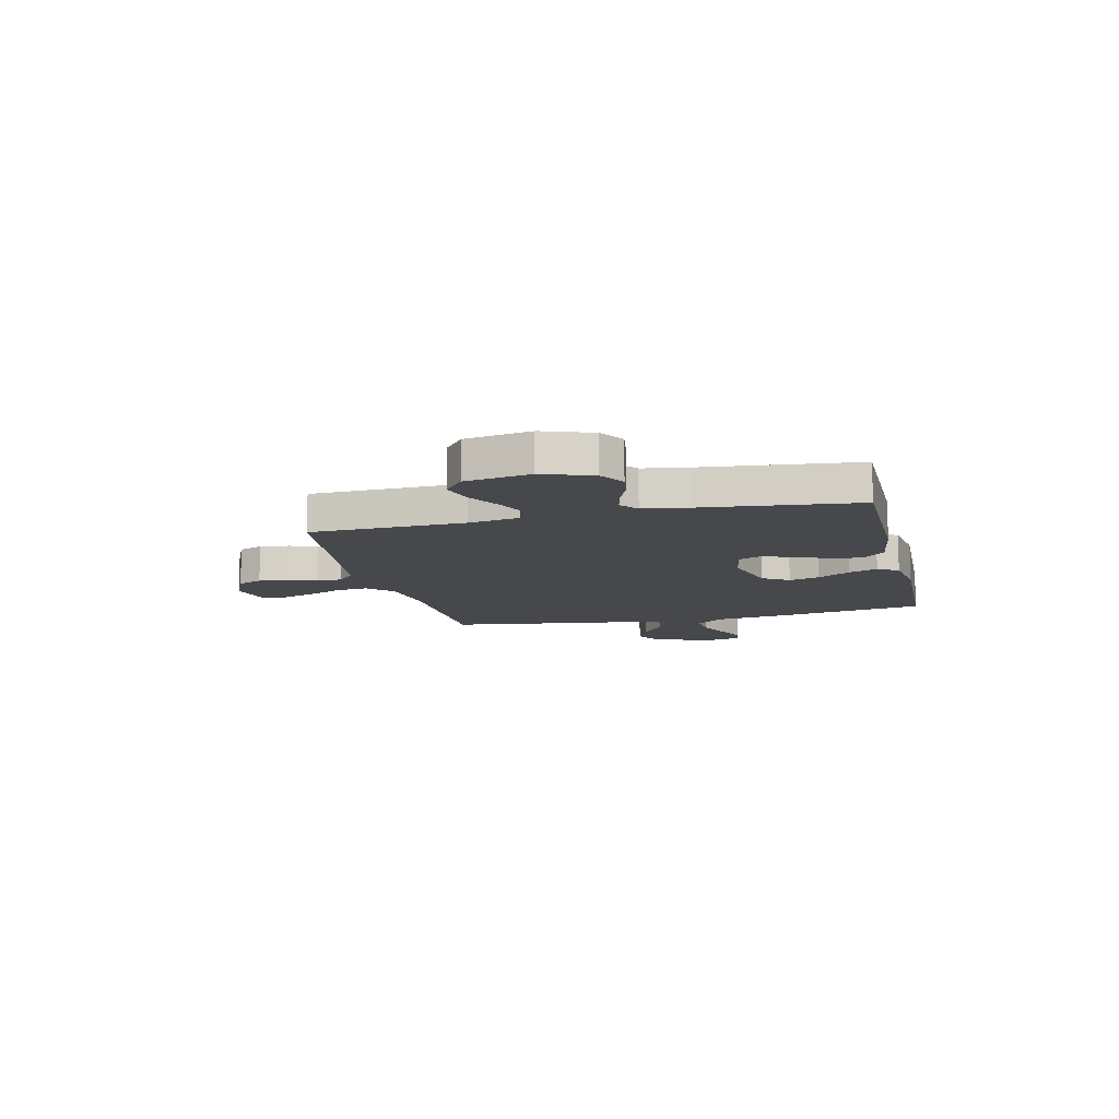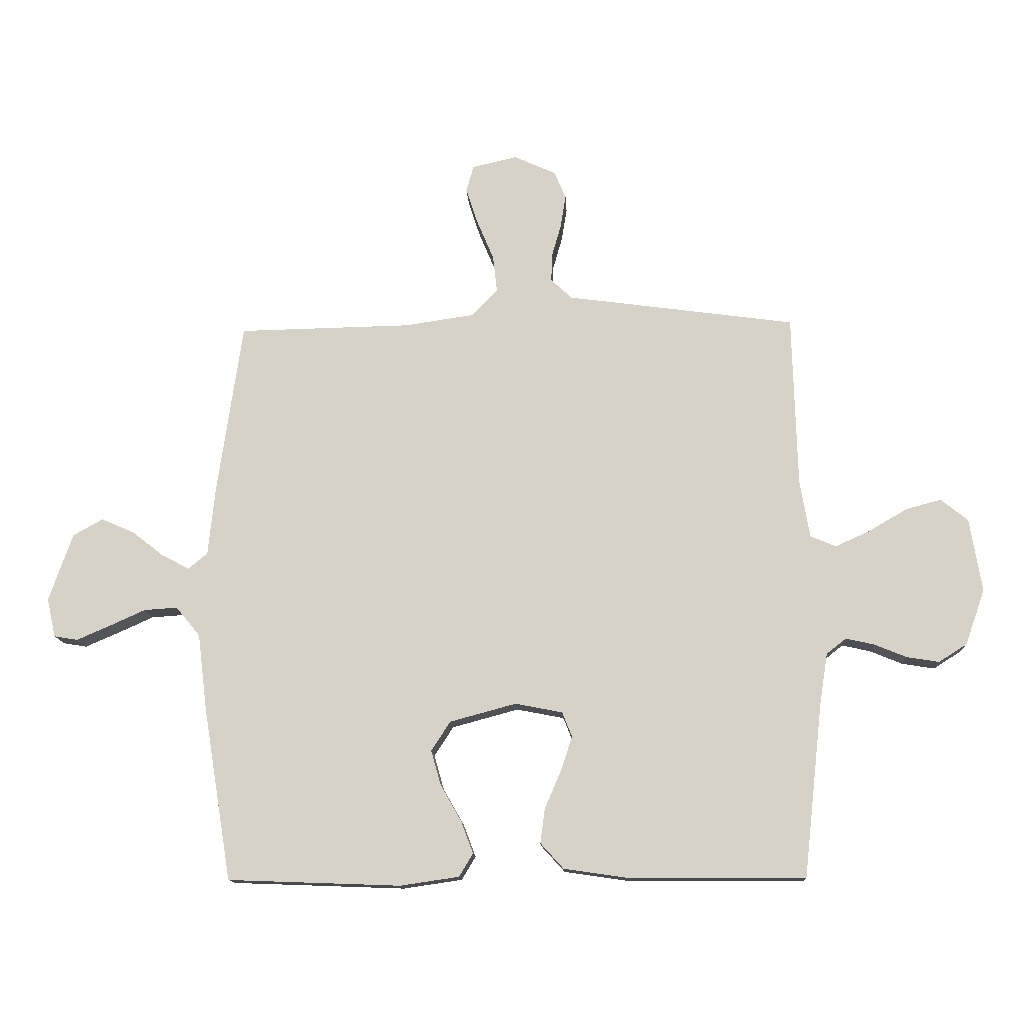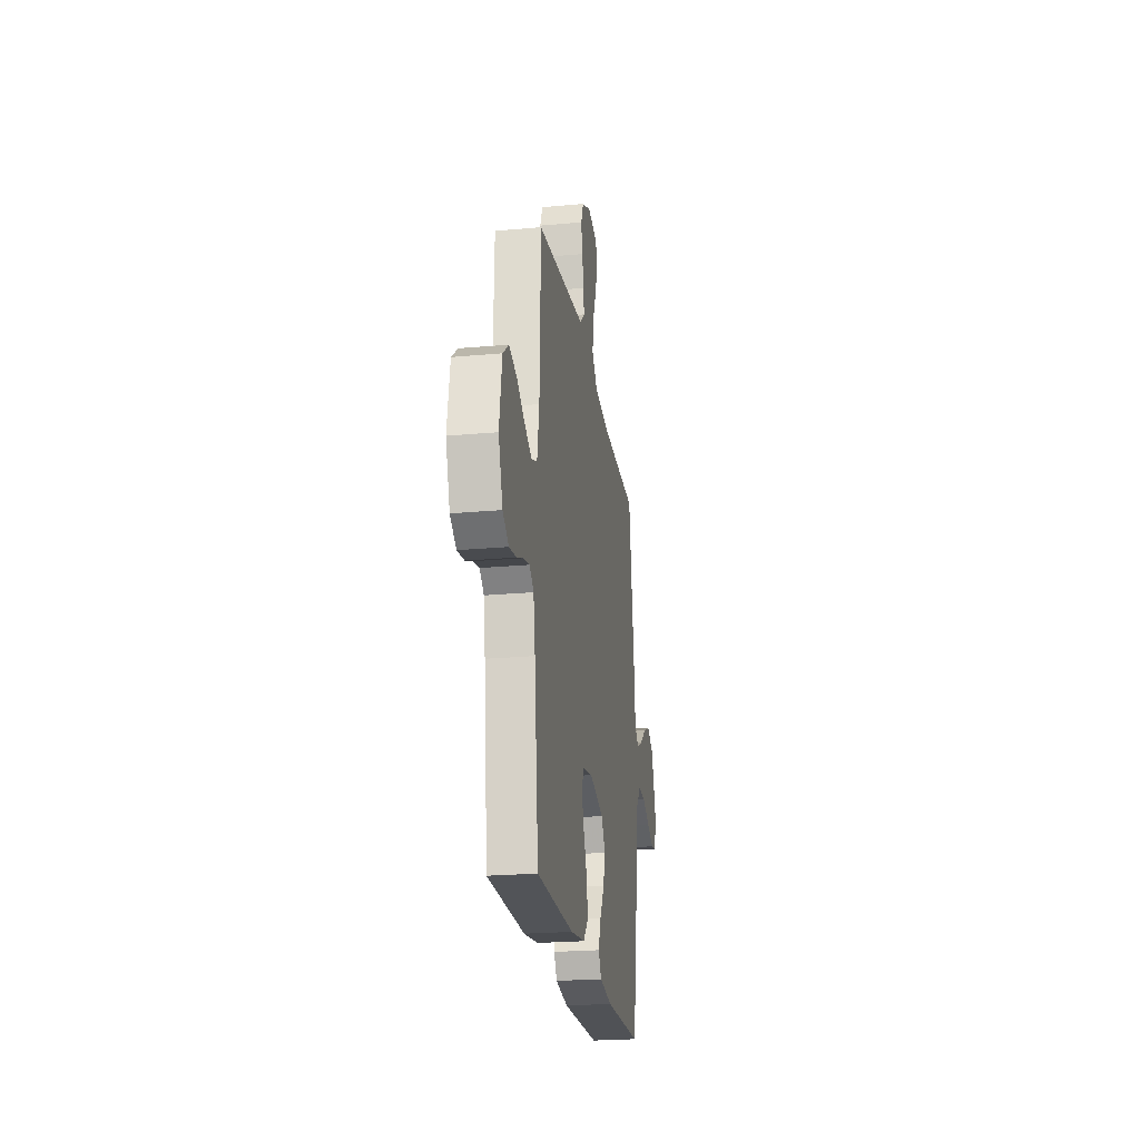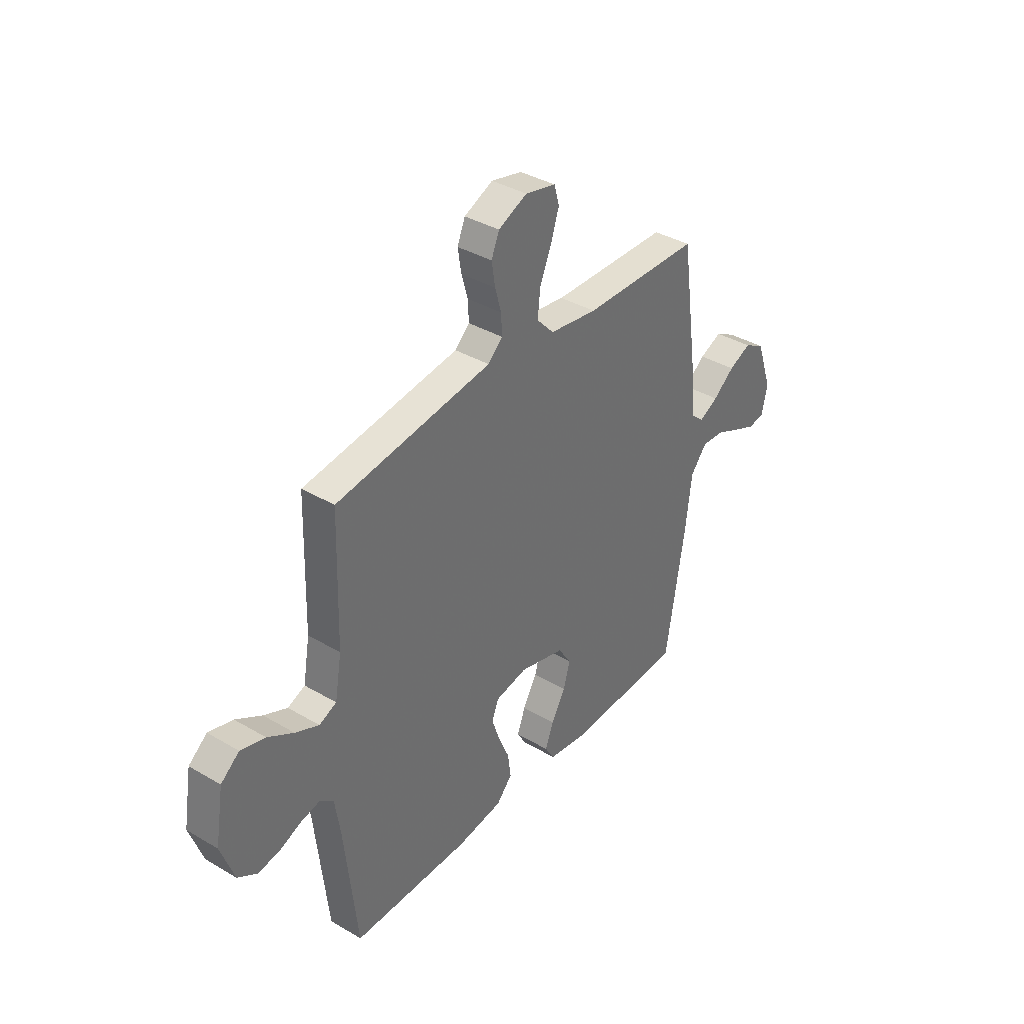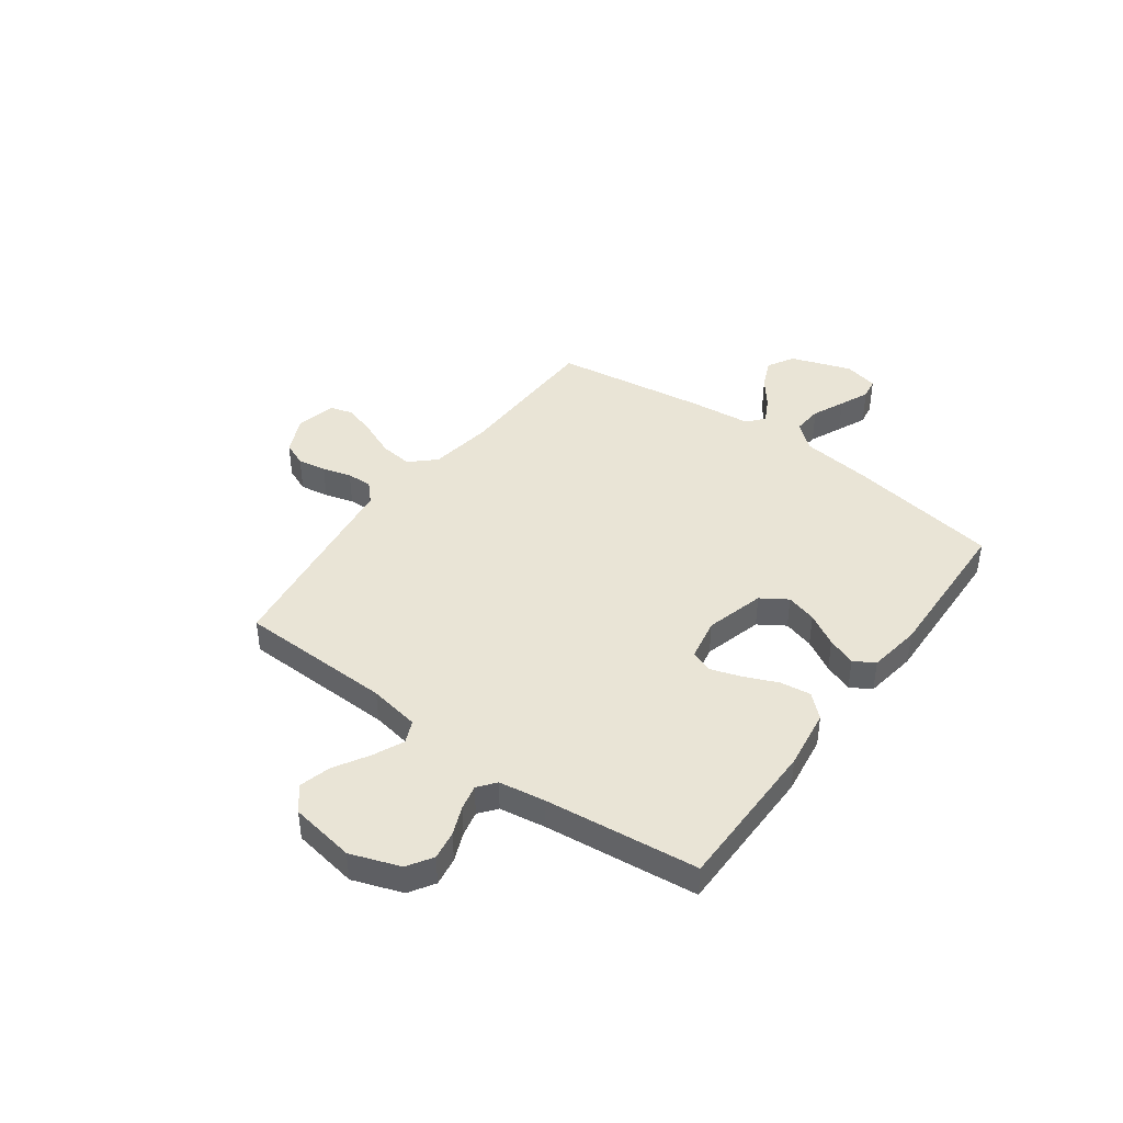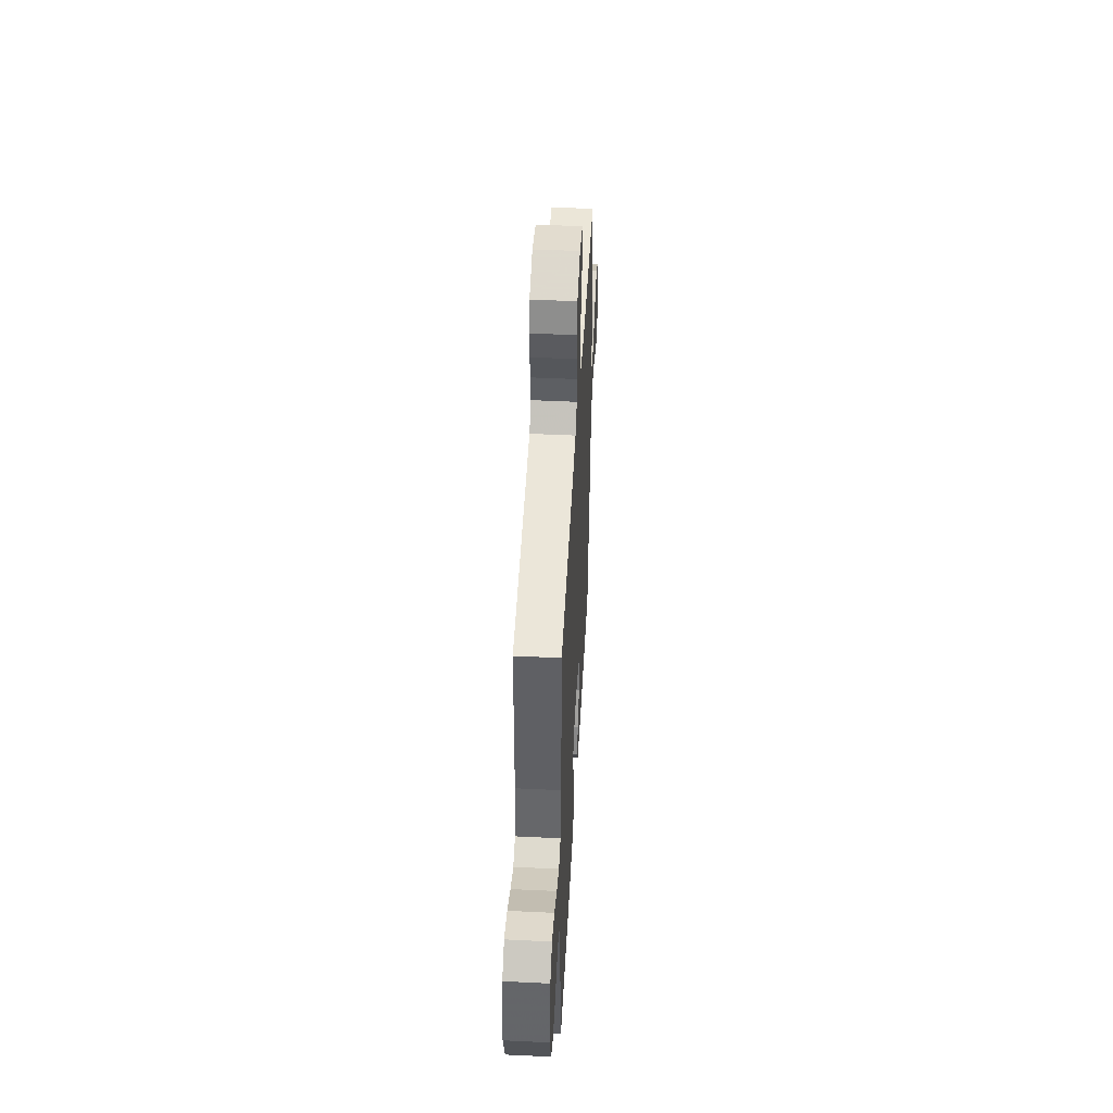
<metadata>
{"format":"obj","ext":"obj","renderer":"f3d","projection":"perspective","resolution":1024,"background":"white","views":[{"elev":-11.5,"azim":103.5,"up":"+Y"},{"elev":-13.4,"azim":2.9,"up":"+Z"},{"elev":-23.2,"azim":98.8,"up":"+Z"},{"elev":37.4,"azim":127.1,"up":"+Z"},{"elev":42.5,"azim":126.2,"up":"+Y"},{"elev":47.4,"azim":93.1,"up":"+Z"}]}
</metadata>
<code>
v 0.5 0.07 0.5
v 0.508 0.07 0.2
v 0.525 0.07 0.101
v 0.569 0.07 0.082
v 0.629 0.07 0.109
v 0.695 0.07 0.148
v 0.757 0.07 0.165
v 0.804 0.07 0.127
v 0.825 0.07 0
v 0.791 0.07 -0.096
v 0.742 0.07 -0.127
v 0.686 0.07 -0.118
v 0.63 0.07 -0.095
v 0.581 0.07 -0.084
v 0.547 0.07 -0.111
v 0.533 0.07 -0.2
v 0.5 0.07 -0.5
v 0.2 0.07 -0.5
v 0.083 0.07 -0.483
v 0.043 0.07 -0.439
v 0.051 0.07 -0.379
v 0.079 0.07 -0.314
v 0.099 0.07 -0.254
v 0.082 0.07 -0.211
v 0 0.07 -0.195
v -0.115 0.07 -0.226
v -0.148 0.07 -0.277
v -0.131 0.07 -0.337
v -0.095 0.07 -0.4
v -0.074 0.07 -0.456
v -0.098 0.07 -0.496
v -0.2 0.07 -0.511
v -0.5 0.07 -0.5
v -0.549 0.07 -0.2
v -0.565 0.07 -0.068
v -0.607 0.07 -0.017
v -0.665 0.07 -0.021
v -0.727 0.07 -0.049
v -0.785 0.07 -0.074
v -0.826 0.07 -0.067
v -0.841 0.07 0
v -0.8 0.07 0.118
v -0.748 0.07 0.147
v -0.691 0.07 0.122
v -0.636 0.07 0.079
v -0.588 0.07 0.054
v -0.555 0.07 0.082
v -0.543 0.07 0.2
v -0.5 0.07 0.5
v -0.2 0.07 0.506
v -0.078 0.07 0.524
v -0.034 0.07 0.571
v -0.041 0.07 0.634
v -0.07 0.07 0.703
v -0.091 0.07 0.767
v -0.078 0.07 0.813
v 0 0.07 0.831
v 0.073 0.07 0.798
v 0.093 0.07 0.75
v 0.084 0.07 0.694
v 0.068 0.07 0.638
v 0.066 0.07 0.589
v 0.103 0.07 0.554
v 0.2 0.07 0.541
v 0.5 0 0.5
v 0.508 0 0.2
v 0.525 0 0.101
v 0.569 0 0.082
v 0.629 0 0.109
v 0.695 0 0.148
v 0.757 0 0.165
v 0.804 0 0.127
v 0.825 0 0
v 0.791 0 -0.096
v 0.742 0 -0.127
v 0.686 0 -0.118
v 0.63 0 -0.095
v 0.581 0 -0.084
v 0.547 0 -0.111
v 0.533 0 -0.2
v 0.5 0 -0.5
v 0.2 0 -0.5
v 0.083 0 -0.483
v 0.043 0 -0.439
v 0.051 0 -0.379
v 0.079 0 -0.314
v 0.099 0 -0.254
v 0.082 0 -0.211
v 0 0 -0.195
v -0.115 0 -0.226
v -0.148 0 -0.277
v -0.131 0 -0.337
v -0.095 0 -0.4
v -0.074 0 -0.456
v -0.098 0 -0.496
v -0.2 0 -0.511
v -0.5 0 -0.5
v -0.549 0 -0.2
v -0.565 0 -0.068
v -0.607 0 -0.017
v -0.665 0 -0.021
v -0.727 0 -0.049
v -0.785 0 -0.074
v -0.826 0 -0.067
v -0.841 0 0
v -0.8 0 0.118
v -0.748 0 0.147
v -0.691 0 0.122
v -0.636 0 0.079
v -0.588 0 0.054
v -0.555 0 0.082
v -0.543 0 0.2
v -0.5 0 0.5
v -0.2 0 0.506
v -0.078 0 0.524
v -0.034 0 0.571
v -0.041 0 0.634
v -0.07 0 0.703
v -0.091 0 0.767
v -0.078 0 0.813
v 0 0 0.831
v 0.073 0 0.798
v 0.093 0 0.75
v 0.084 0 0.694
v 0.068 0 0.638
v 0.066 0 0.589
v 0.103 0 0.554
v 0.2 0 0.541
f 63 64 1 2
f 58 59 60 61
f 58 61 62
f 57 58 62
f 56 57 62
f 53 54 55 56
f 53 56 62
f 52 53 62 63
f 47 48 49 50
f 47 50 51
f 42 43 44 45
f 42 45 46
f 41 42 46
f 40 41 46
f 37 38 39 40
f 37 40 46
f 36 37 46 47
f 32 33 34 35
f 28 29 30 31
f 27 28 31 32
f 19 20 21 22
f 19 22 23
f 16 17 18 19
f 15 16 19 23
f 14 15 23 24
f 10 11 12 13
f 10 13 14
f 9 10 14
f 5 6 7 8
f 4 5 8 9
f 52 63 2 3
f 51 52 3
f 47 51 3
f 36 47 3 4
f 27 32 35 36
f 26 27 36
f 25 26 36 4
f 14 24 25
f 4 9 14 25
f 66 65 128 127
f 125 124 123 122
f 126 125 122
f 126 122 121
f 126 121 120
f 120 119 118 117
f 126 120 117
f 127 126 117 116
f 114 113 112 111
f 115 114 111
f 109 108 107 106
f 110 109 106
f 110 106 105
f 110 105 104
f 104 103 102 101
f 110 104 101
f 111 110 101 100
f 99 98 97 96
f 95 94 93 92
f 96 95 92 91
f 86 85 84 83
f 87 86 83
f 83 82 81 80
f 87 83 80 79
f 88 87 79 78
f 77 76 75 74
f 78 77 74
f 78 74 73
f 72 71 70 69
f 73 72 69 68
f 67 66 127 116
f 67 116 115
f 67 115 111
f 68 67 111 100
f 100 99 96 91
f 100 91 90
f 68 100 90 89
f 89 88 78
f 89 78 73 68
f 1 65 66 2
f 2 66 67 3
f 3 67 68 4
f 4 68 69 5
f 5 69 70 6
f 6 70 71 7
f 7 71 72 8
f 8 72 73 9
f 9 73 74 10
f 10 74 75 11
f 11 75 76 12
f 12 76 77 13
f 13 77 78 14
f 14 78 79 15
f 15 79 80 16
f 16 80 81 17
f 17 81 82 18
f 18 82 83 19
f 19 83 84 20
f 20 84 85 21
f 21 85 86 22
f 22 86 87 23
f 23 87 88 24
f 24 88 89 25
f 25 89 90 26
f 26 90 91 27
f 27 91 92 28
f 28 92 93 29
f 29 93 94 30
f 30 94 95 31
f 31 95 96 32
f 32 96 97 33
f 33 97 98 34
f 34 98 99 35
f 35 99 100 36
f 36 100 101 37
f 37 101 102 38
f 38 102 103 39
f 39 103 104 40
f 40 104 105 41
f 41 105 106 42
f 42 106 107 43
f 43 107 108 44
f 44 108 109 45
f 45 109 110 46
f 46 110 111 47
f 47 111 112 48
f 48 112 113 49
f 49 113 114 50
f 50 114 115 51
f 51 115 116 52
f 52 116 117 53
f 53 117 118 54
f 54 118 119 55
f 55 119 120 56
f 56 120 121 57
f 57 121 122 58
f 58 122 123 59
f 59 123 124 60
f 60 124 125 61
f 61 125 126 62
f 62 126 127 63
f 63 127 128 64
f 64 128 65 1

</code>
